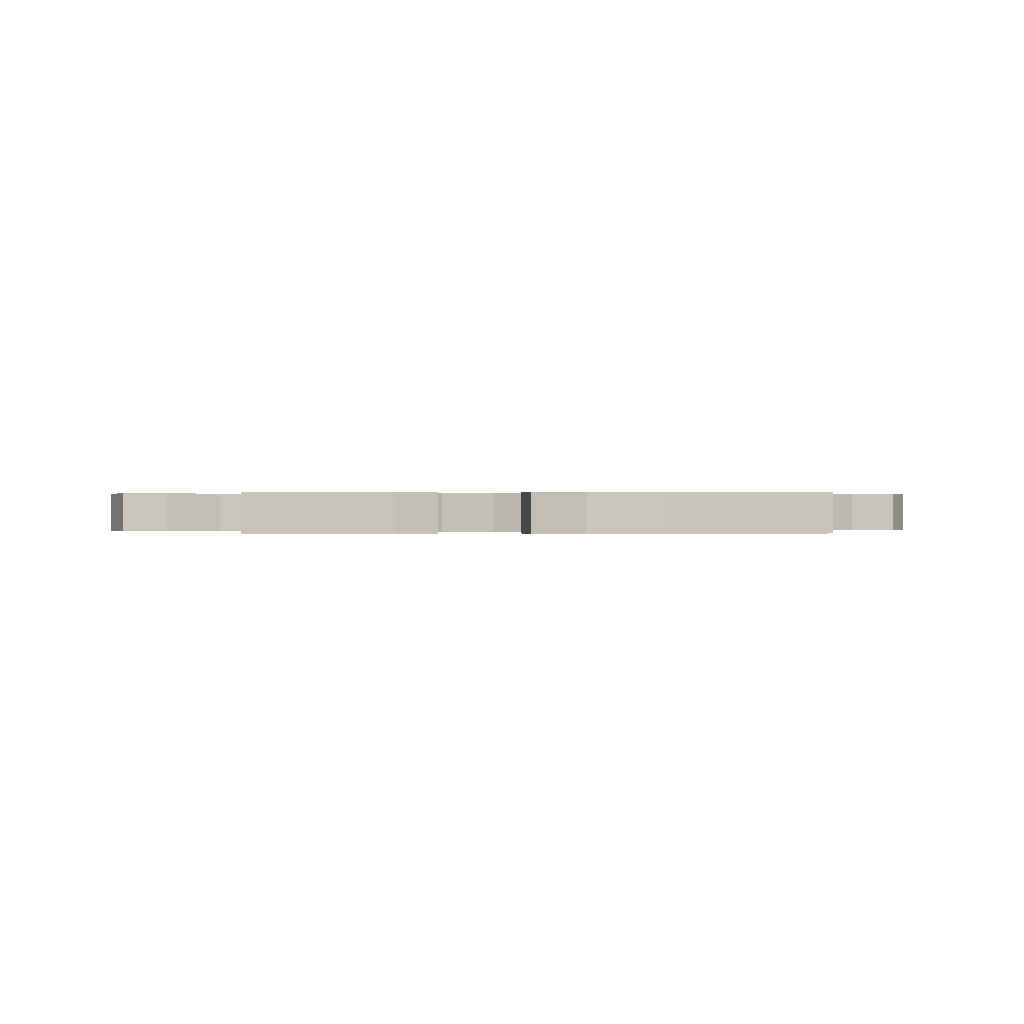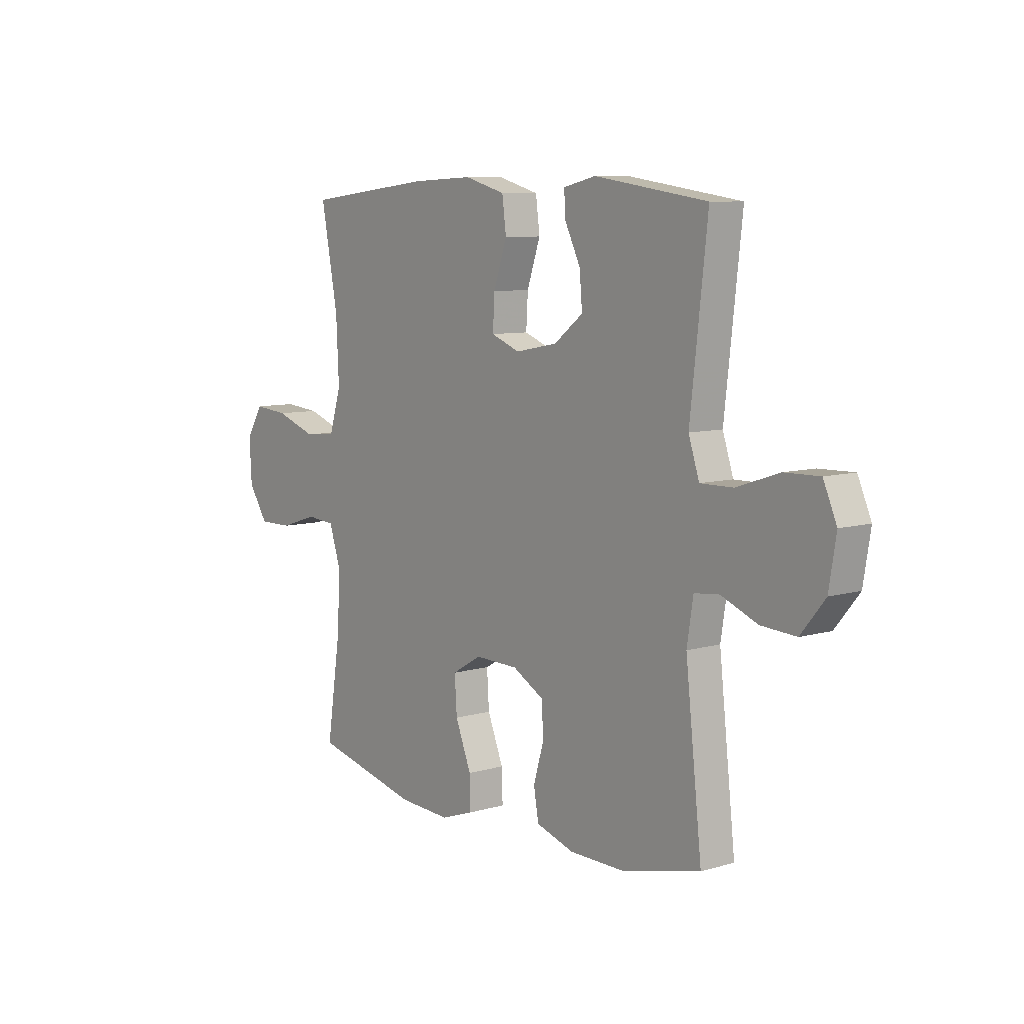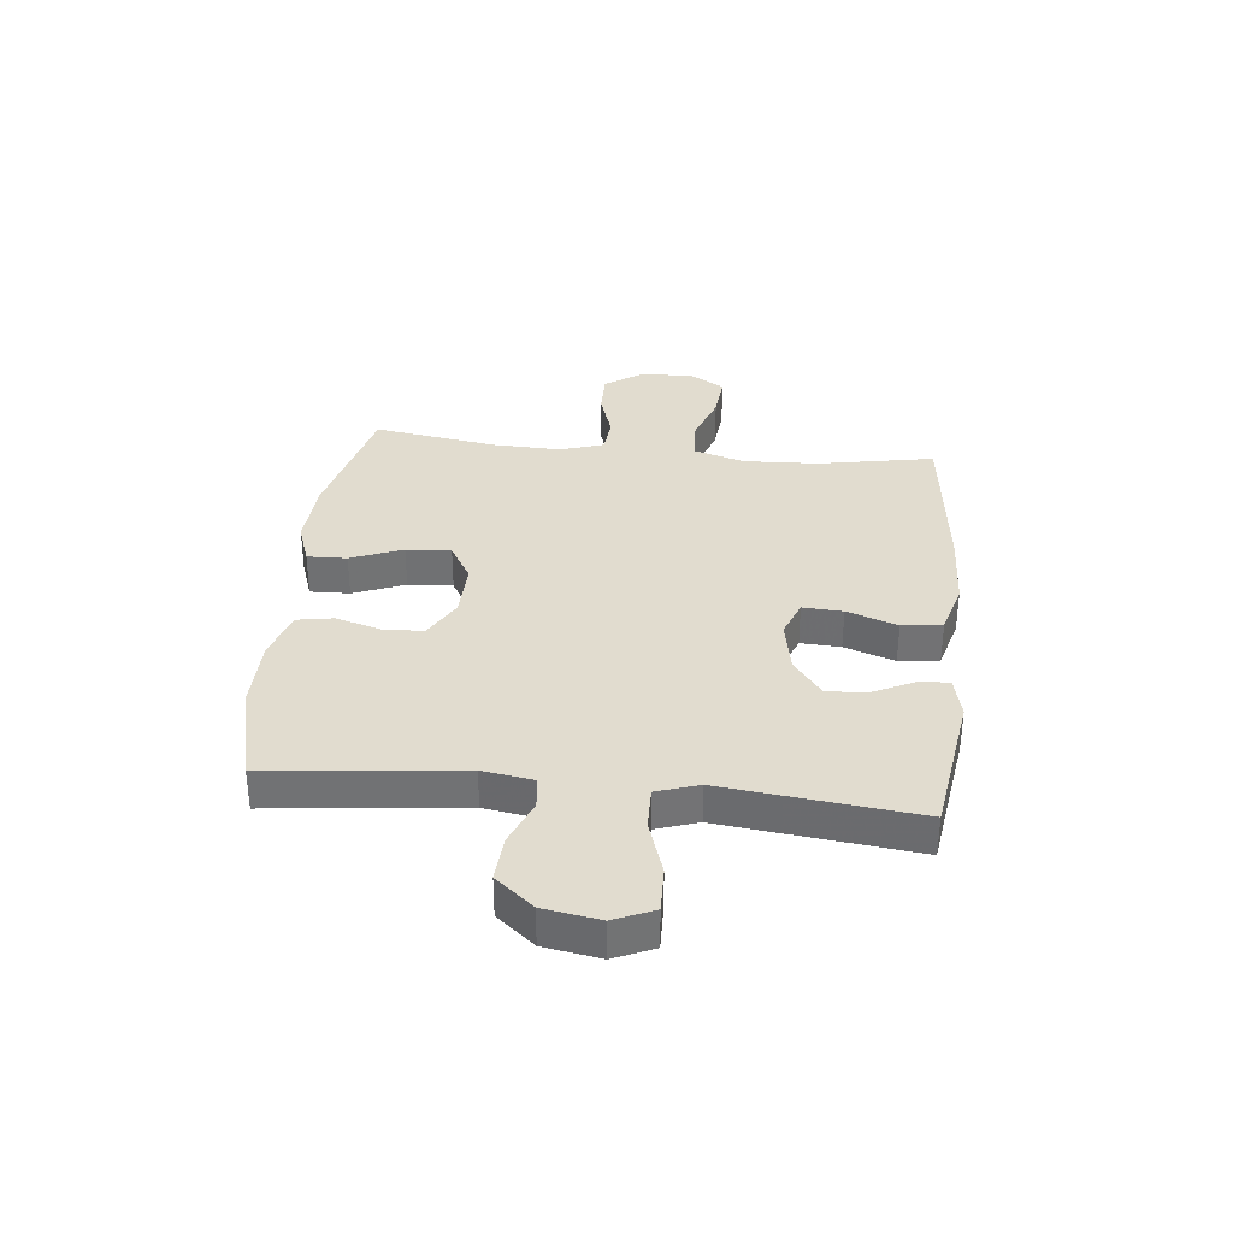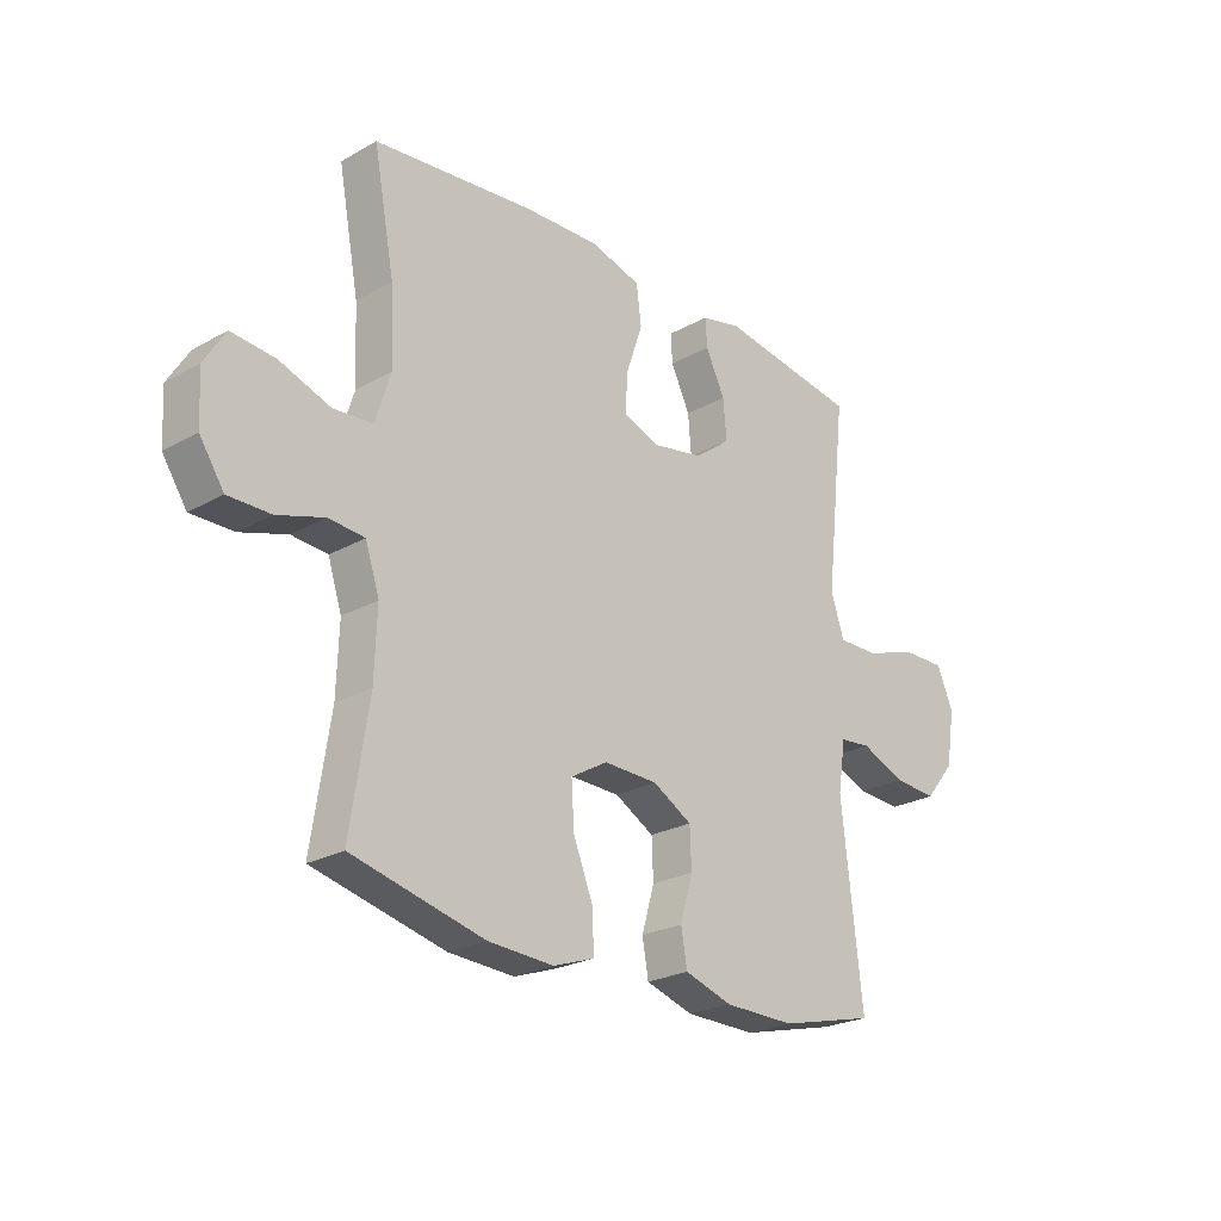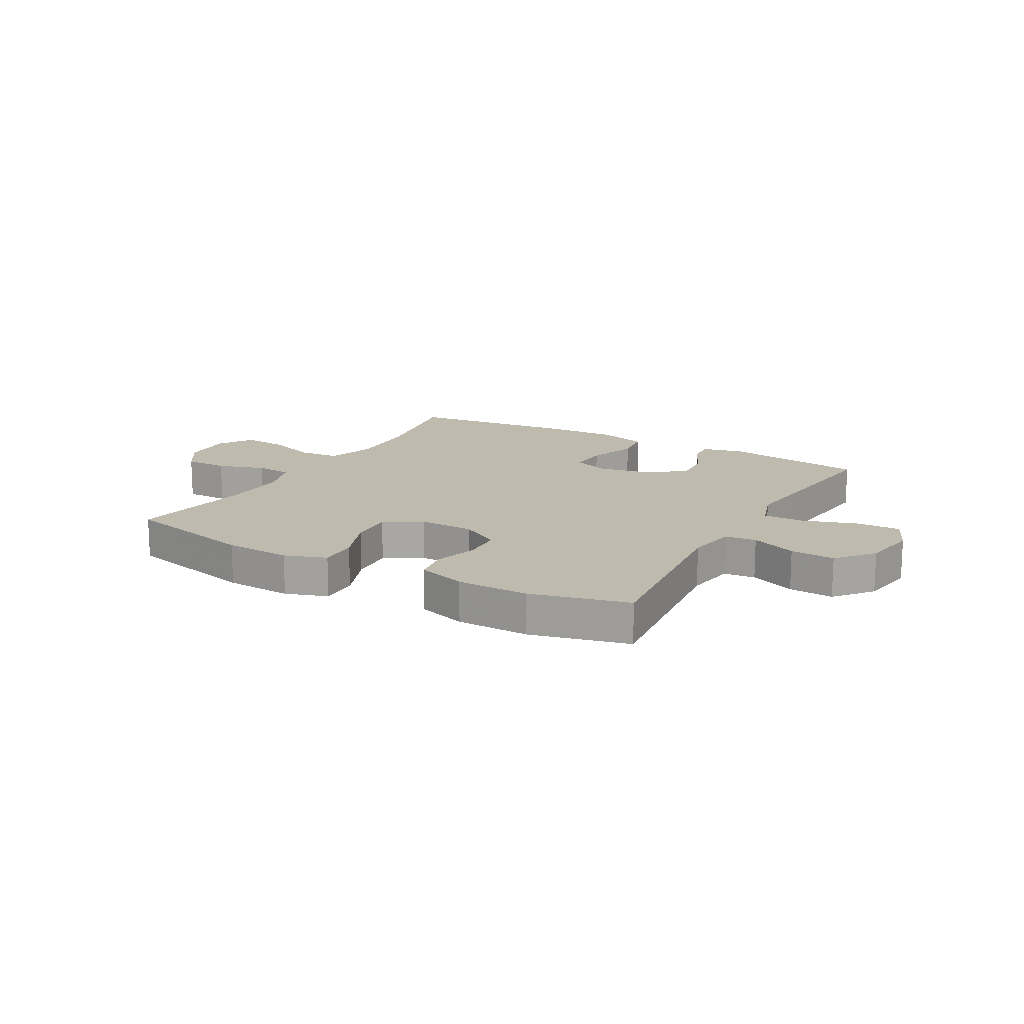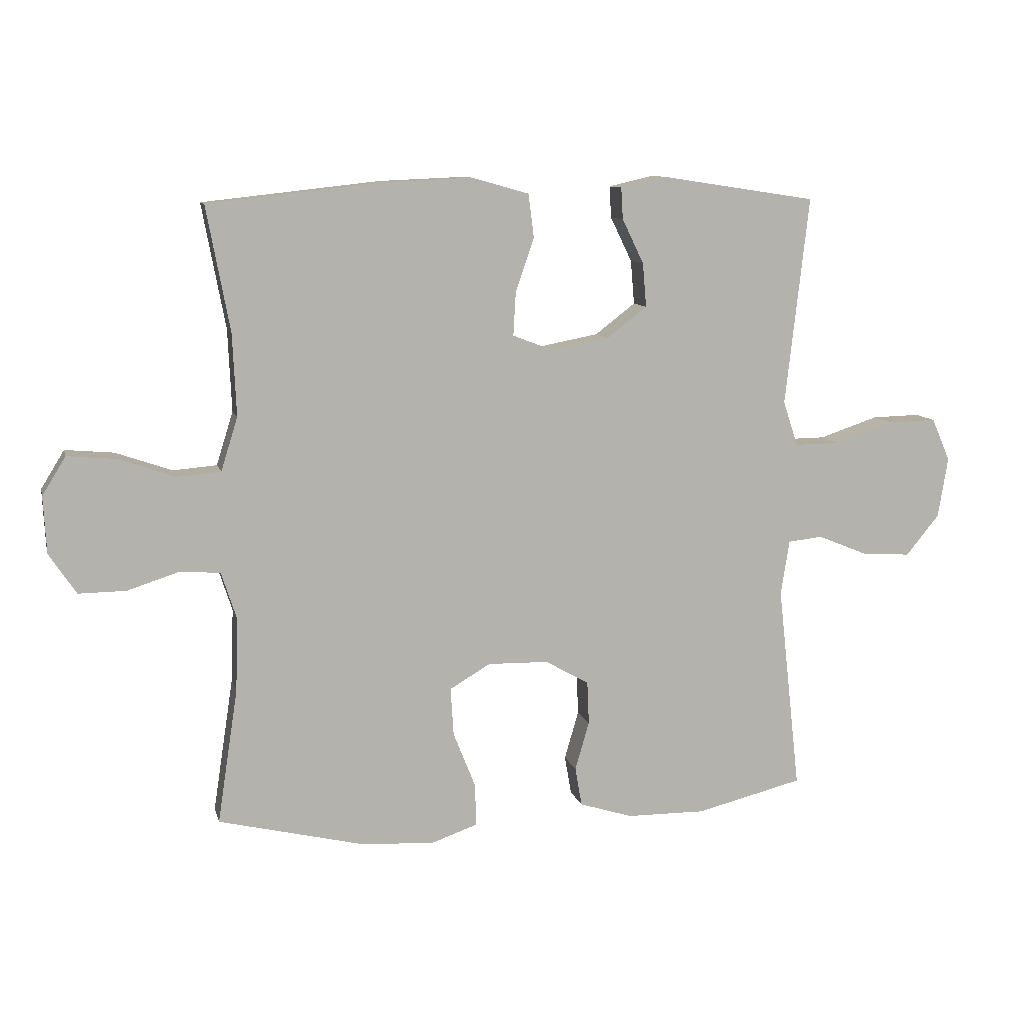
<metadata>
{"format":"obj","ext":"obj","renderer":"f3d","projection":"perspective","resolution":1024,"background":"white","views":[{"elev":0.2,"azim":-5.5,"up":"+Y"},{"elev":8.3,"azim":-128.6,"up":"+Z"},{"elev":34.5,"azim":-84.0,"up":"+Y"},{"elev":-24.3,"azim":132.7,"up":"+Z"},{"elev":15.5,"azim":-150.5,"up":"+Y"},{"elev":9.9,"azim":166.7,"up":"+Z"}]}
</metadata>
<code>
v -0.5 0.07 0.5
v -0.247 0.07 0.538
v -0.174 0.07 0.521
v -0.177 0.07 0.47
v -0.212 0.07 0.398
v -0.218 0.07 0.327
v -0.153 0.07 0.277
v -0.059 0.07 0.259
v 0.006 0.07 0.284
v 0.002 0.07 0.354
v -0.028 0.07 0.442
v -0.019 0.07 0.512
v 0.073 0.07 0.538
v 0.212 0.07 0.532
v 0.5 0.07 0.5
v 0.462 0.07 0.298
v 0.456 0.07 0.165
v 0.483 0.07 0.078
v 0.554 0.07 0.072
v 0.646 0.07 0.104
v 0.725 0.07 0.111
v 0.763 0.07 0.049
v 0.758 0.07 -0.043
v 0.714 0.07 -0.109
v 0.637 0.07 -0.108
v 0.553 0.07 -0.081
v 0.488 0.07 -0.086
v 0.463 0.07 -0.163
v 0.467 0.07 -0.282
v 0.5 0.07 -0.5
v 0.262 0.07 -0.557
v 0.144 0.07 -0.563
v 0.07 0.07 -0.537
v 0.072 0.07 -0.468
v 0.108 0.07 -0.378
v 0.113 0.07 -0.3
v 0.047 0.07 -0.261
v -0.051 0.07 -0.263
v -0.122 0.07 -0.303
v -0.125 0.07 -0.373
v -0.102 0.07 -0.452
v -0.113 0.07 -0.515
v -0.199 0.07 -0.542
v -0.327 0.07 -0.543
v -0.5 0.07 -0.5
v -0.463 0.07 -0.166
v -0.477 0.07 -0.077
v -0.533 0.07 -0.071
v -0.614 0.07 -0.104
v -0.693 0.07 -0.109
v -0.747 0.07 -0.043
v -0.763 0.07 0.055
v -0.733 0.07 0.124
v -0.655 0.07 0.122
v -0.559 0.07 0.09
v -0.486 0.07 0.089
v -0.462 0.07 0.162
v -0.475 0.07 0.277
v -0.5 0 0.5
v -0.247 0 0.538
v -0.174 0 0.521
v -0.177 0 0.47
v -0.212 0 0.398
v -0.218 0 0.327
v -0.153 0 0.277
v -0.059 0 0.259
v 0.006 0 0.284
v 0.002 0 0.354
v -0.028 0 0.442
v -0.019 0 0.512
v 0.073 0 0.538
v 0.212 0 0.532
v 0.5 0 0.5
v 0.462 0 0.298
v 0.456 0 0.165
v 0.483 0 0.078
v 0.554 0 0.072
v 0.646 0 0.104
v 0.725 0 0.111
v 0.763 0 0.049
v 0.758 0 -0.043
v 0.714 0 -0.109
v 0.637 0 -0.108
v 0.553 0 -0.081
v 0.488 0 -0.086
v 0.463 0 -0.163
v 0.467 0 -0.282
v 0.5 0 -0.5
v 0.262 0 -0.557
v 0.144 0 -0.563
v 0.07 0 -0.537
v 0.072 0 -0.468
v 0.108 0 -0.378
v 0.113 0 -0.3
v 0.047 0 -0.261
v -0.051 0 -0.263
v -0.122 0 -0.303
v -0.125 0 -0.373
v -0.102 0 -0.452
v -0.113 0 -0.515
v -0.199 0 -0.542
v -0.327 0 -0.543
v -0.5 0 -0.5
v -0.463 0 -0.166
v -0.477 0 -0.077
v -0.533 0 -0.071
v -0.614 0 -0.104
v -0.693 0 -0.109
v -0.747 0 -0.043
v -0.763 0 0.055
v -0.733 0 0.124
v -0.655 0 0.122
v -0.559 0 0.09
v -0.486 0 0.089
v -0.462 0 0.162
v -0.475 0 0.277
f 3 4 5
f 2 3 5
f 1 2 5
f 58 1 5
f 57 58 5
f 56 57 5 6
f 53 54 55
f 52 53 55
f 51 52 55
f 50 51 55
f 49 50 55
f 48 49 55
f 47 48 55 56
f 56 6 7
f 47 56 7
f 46 47 7
f 44 45 46
f 43 44 46
f 42 43 46
f 41 42 46
f 40 41 46
f 39 40 46 7
f 33 34 35
f 32 33 35
f 31 32 35
f 30 31 35
f 29 30 35
f 28 29 35 36
f 27 28 36 37
f 24 25 26
f 23 24 26
f 22 23 26
f 21 22 26
f 20 21 26
f 19 20 26
f 18 19 26 27
f 27 37 38
f 18 27 38
f 17 18 38
f 14 15 16
f 13 14 16
f 12 13 16
f 11 12 16
f 10 11 16
f 9 10 16 17
f 38 39 7 8
f 8 9 17 38
f 63 62 61
f 63 61 60
f 63 60 59
f 63 59 116
f 63 116 115
f 64 63 115 114
f 113 112 111
f 113 111 110
f 113 110 109
f 113 109 108
f 113 108 107
f 113 107 106
f 114 113 106 105
f 65 64 114
f 65 114 105
f 65 105 104
f 104 103 102
f 104 102 101
f 104 101 100
f 104 100 99
f 104 99 98
f 65 104 98 97
f 93 92 91
f 93 91 90
f 93 90 89
f 93 89 88
f 93 88 87
f 94 93 87 86
f 95 94 86 85
f 84 83 82
f 84 82 81
f 84 81 80
f 84 80 79
f 84 79 78
f 84 78 77
f 85 84 77 76
f 96 95 85
f 96 85 76
f 96 76 75
f 74 73 72
f 74 72 71
f 74 71 70
f 74 70 69
f 74 69 68
f 75 74 68 67
f 66 65 97 96
f 96 75 67 66
f 1 59 60 2
f 2 60 61 3
f 3 61 62 4
f 4 62 63 5
f 5 63 64 6
f 6 64 65 7
f 7 65 66 8
f 8 66 67 9
f 9 67 68 10
f 10 68 69 11
f 11 69 70 12
f 12 70 71 13
f 13 71 72 14
f 14 72 73 15
f 15 73 74 16
f 16 74 75 17
f 17 75 76 18
f 18 76 77 19
f 19 77 78 20
f 20 78 79 21
f 21 79 80 22
f 22 80 81 23
f 23 81 82 24
f 24 82 83 25
f 25 83 84 26
f 26 84 85 27
f 27 85 86 28
f 28 86 87 29
f 29 87 88 30
f 30 88 89 31
f 31 89 90 32
f 32 90 91 33
f 33 91 92 34
f 34 92 93 35
f 35 93 94 36
f 36 94 95 37
f 37 95 96 38
f 38 96 97 39
f 39 97 98 40
f 40 98 99 41
f 41 99 100 42
f 42 100 101 43
f 43 101 102 44
f 44 102 103 45
f 45 103 104 46
f 46 104 105 47
f 47 105 106 48
f 48 106 107 49
f 49 107 108 50
f 50 108 109 51
f 51 109 110 52
f 52 110 111 53
f 53 111 112 54
f 54 112 113 55
f 55 113 114 56
f 56 114 115 57
f 57 115 116 58
f 58 116 59 1

</code>
